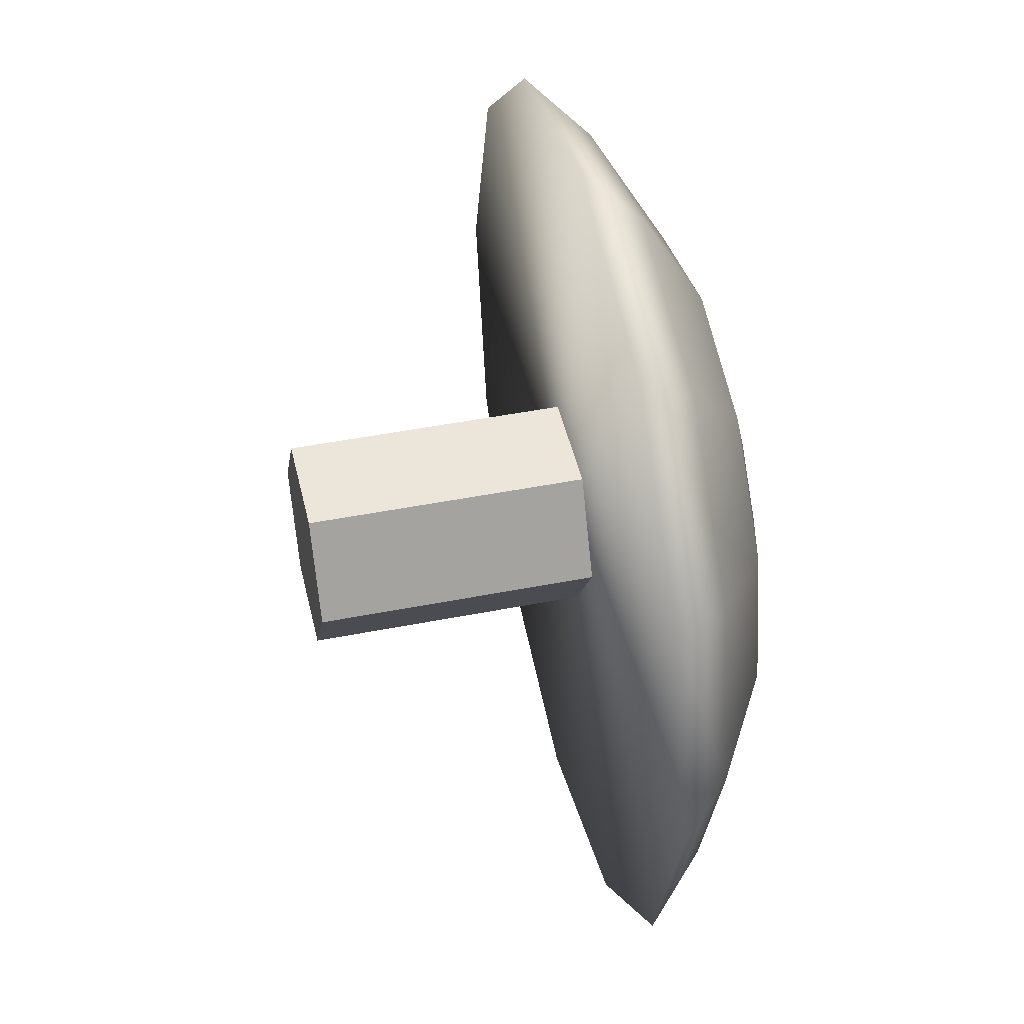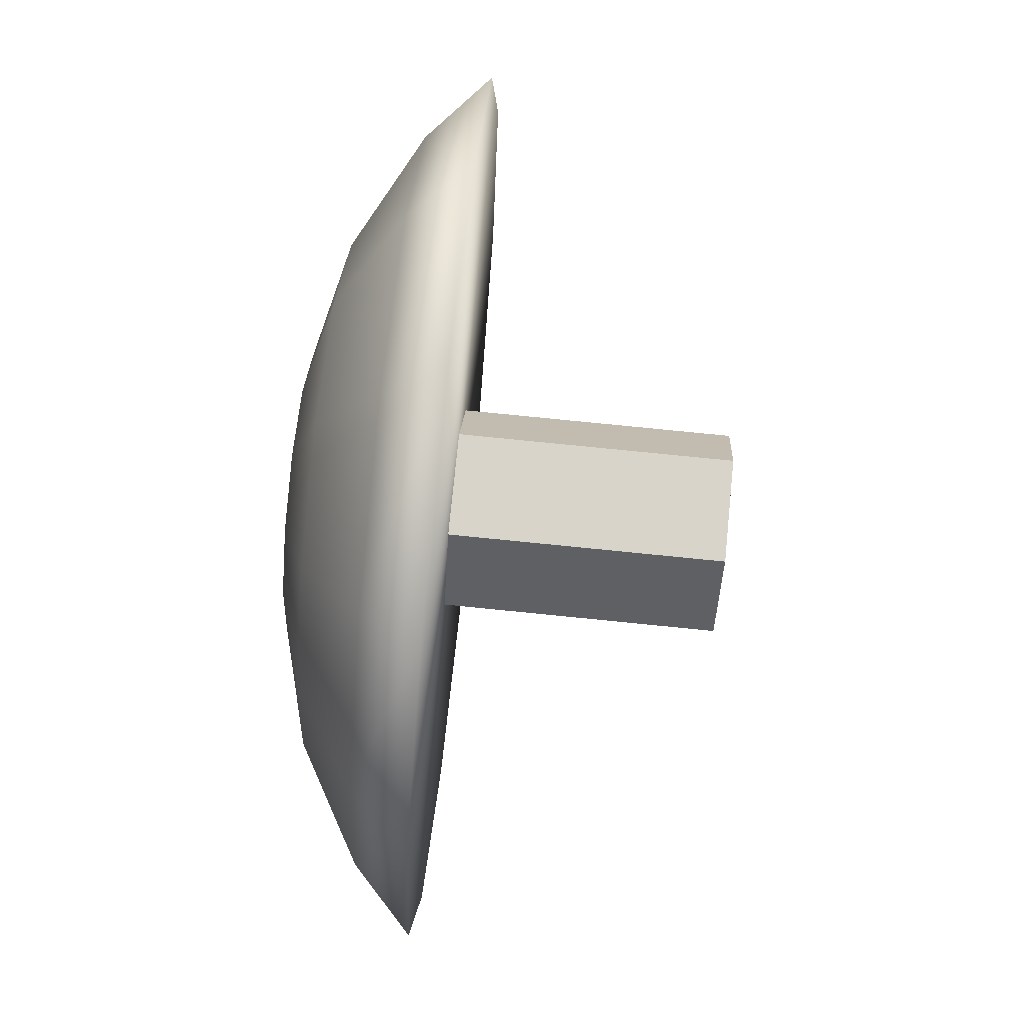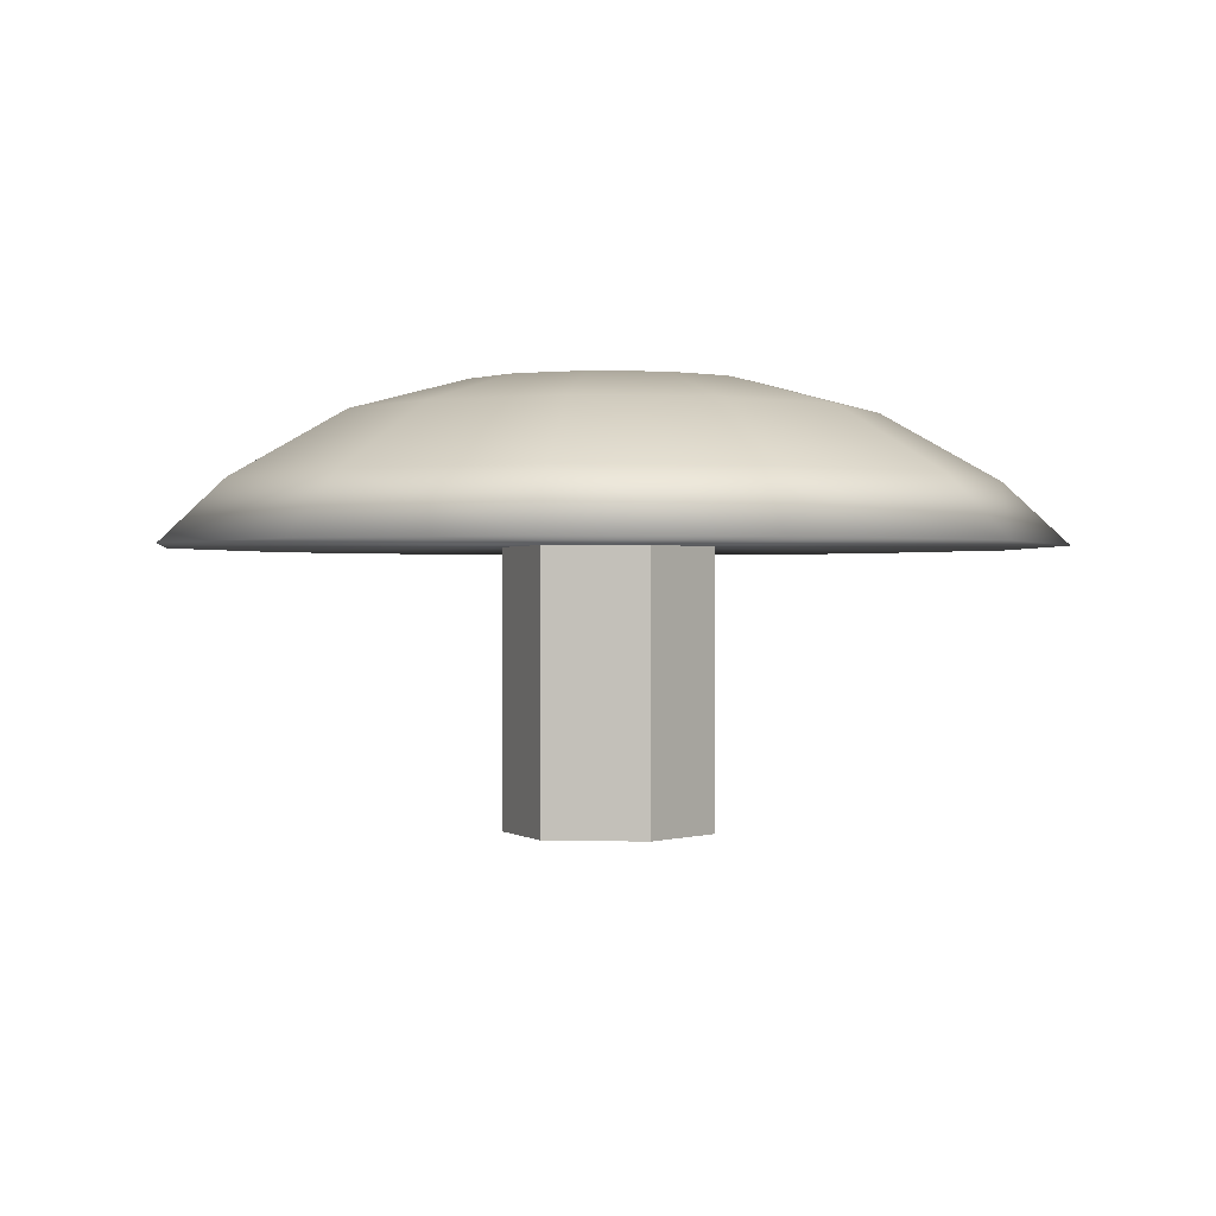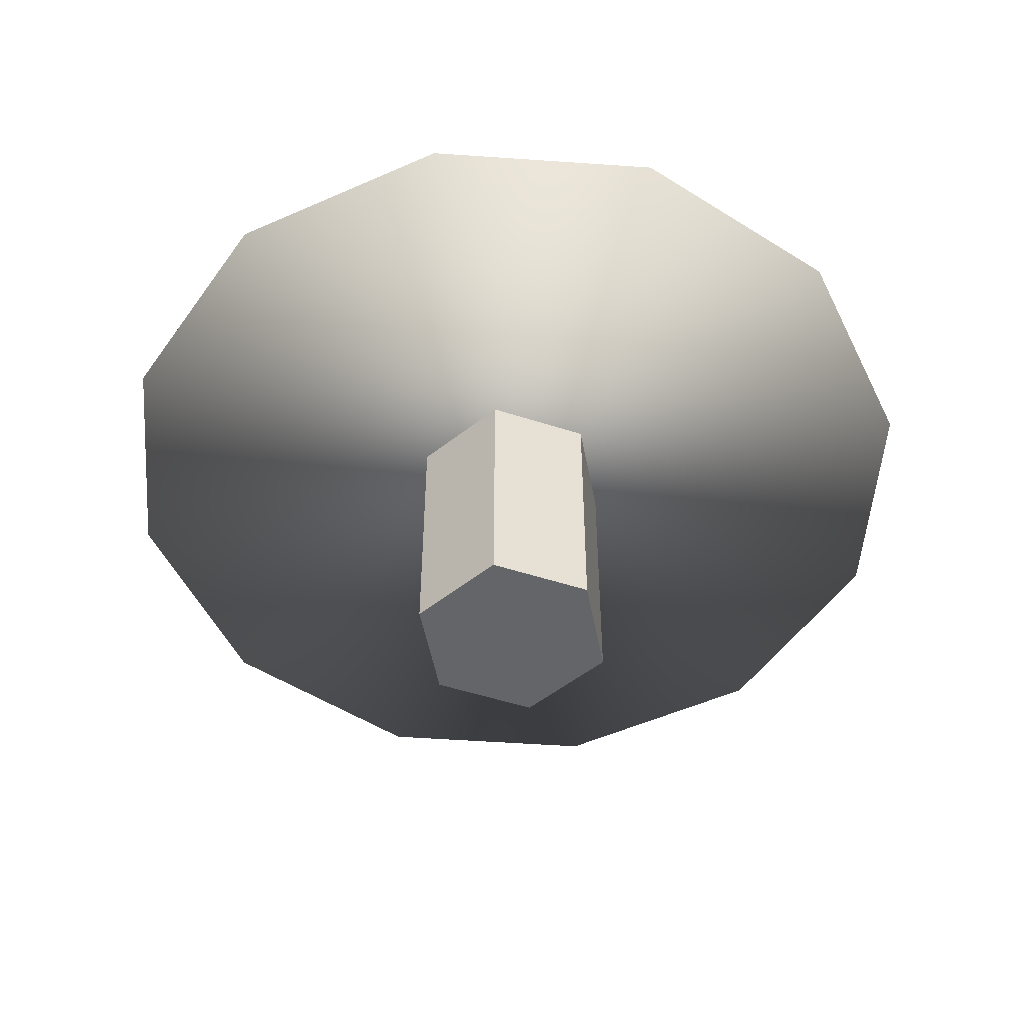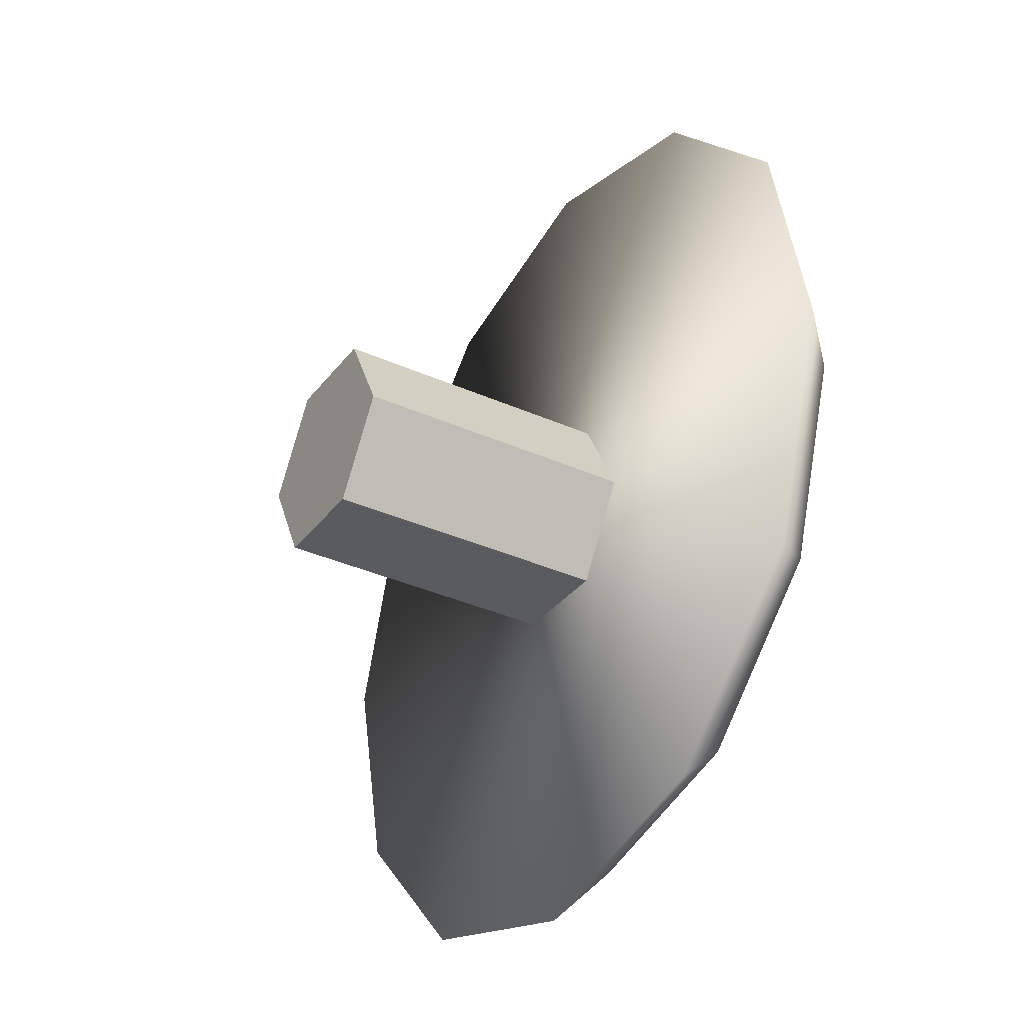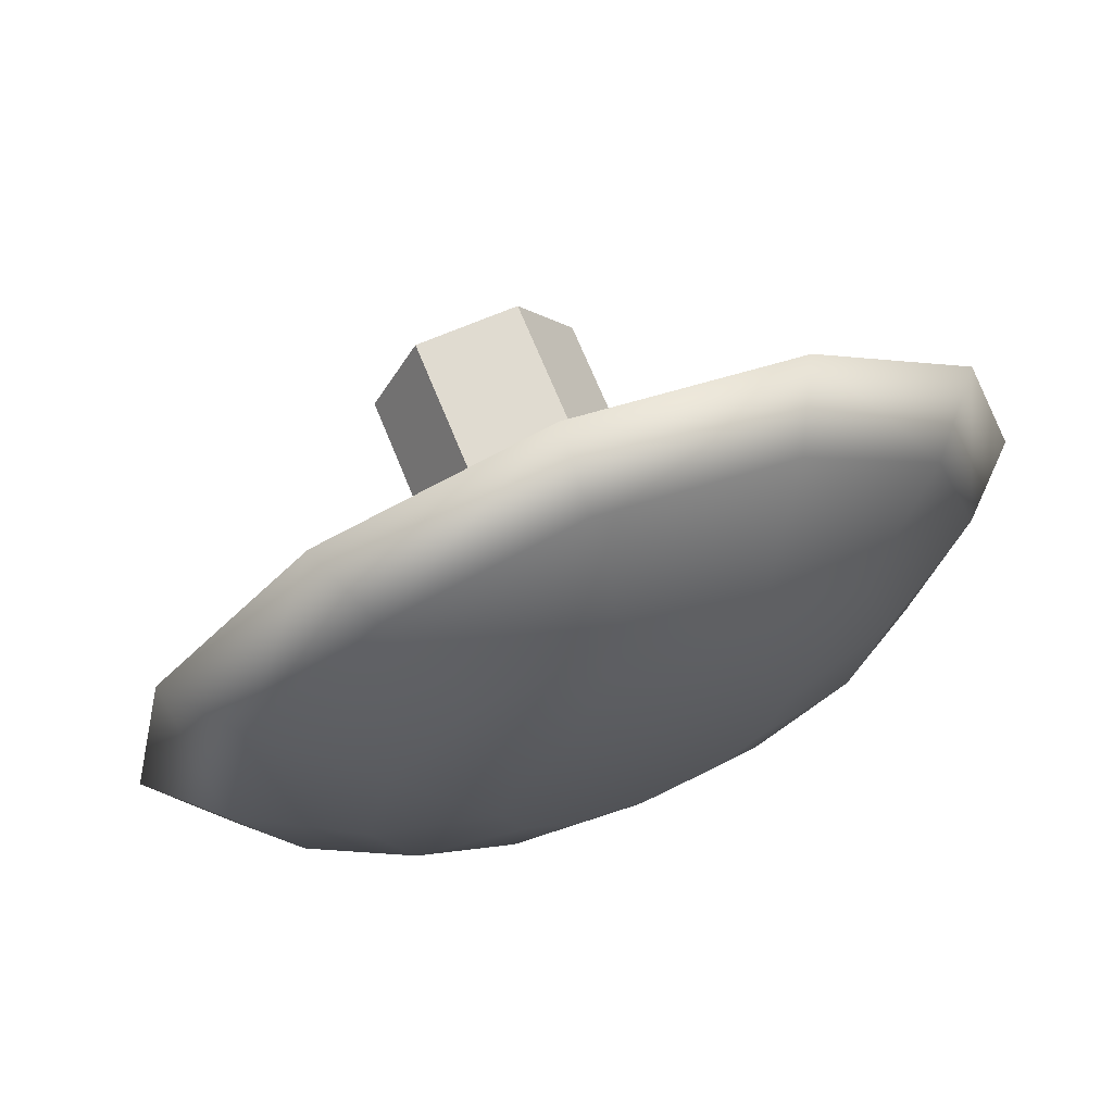
<metadata>
{"format":"obj","ext":"obj","renderer":"f3d","projection":"perspective","resolution":1024,"background":"white","views":[{"elev":44.8,"azim":77.0,"up":"+Z"},{"elev":78.6,"azim":-84.3,"up":"+Z"},{"elev":0.1,"azim":130.6,"up":"+Y"},{"elev":-51.5,"azim":43.5,"up":"+Y"},{"elev":-35.5,"azim":59.4,"up":"+Z"},{"elev":68.0,"azim":158.1,"up":"+Z"}]}
</metadata>
<code>
o Plane.005_Plane.010
v 42.68 37.08 -4.876
v 39.88 37.08 -5.479
v 37.15 37.08 -4.602
v 35.23 37.08 -2.478
v 34.62 37.08 0.3229
v 35.5 37.08 3.05
v 37.63 37.08 4.973
v 40.43 37.08 5.577
v 43.15 37.08 4.699
v 45.08 37.08 2.576
v 45.68 37.08 -0.2251
v 44.8 37.08 -2.952
v 39.92 37.84 -4.672
v 42.31 37.84 -4.156
v 37.59 37.84 -3.922
v 35.95 37.84 -2.109
v 35.43 37.84 0.2829
v 36.18 37.84 2.612
v 37.99 37.84 4.254
v 40.39 37.84 4.769
v 42.72 37.84 4.02
v 44.36 37.84 2.207
v 44.87 37.84 -0.185
v 44.12 37.84 -2.514
v 39.99 38.67 -3.229
v 40.06 39.06 -1.734
v 40.97 39.06 -1.539
v 41.65 38.67 -2.871
v 38.37 38.67 -2.709
v 39.18 39.06 -1.451
v 37.23 38.67 -1.449
v 38.56 39.06 -0.7658
v 36.87 38.67 0.2114
v 38.37 39.06 0.1373
v 37.39 38.67 1.829
v 38.65 39.06 1.017
v 38.65 38.67 2.969
v 39.34 39.06 1.637
v 40.32 38.67 3.327
v 40.24 39.06 1.832
v 41.93 38.67 2.807
v 41.12 39.06 1.549
v 43.07 38.67 1.547
v 41.74 39.06 0.8637
v 43.43 38.67 -0.1135
v 41.94 39.06 -0.03941
v 42.91 38.67 -1.731
v 41.65 39.06 -0.9189
v 40.75 33.61 -1.115
v 40.75 37.76 -1.115
v 41.46 33.61 -0.01578
v 41.46 37.76 -0.01578
v 40.86 33.61 1.148
v 40.86 37.76 1.148
v 39.56 33.61 1.212
v 39.56 37.76 1.212
v 38.85 33.61 0.1137
v 38.85 37.76 0.1137
v 39.44 33.61 -1.05
v 39.44 37.76 -1.05
f 3 6 4
f 22 45 43
f 4 17 16
f 12 23 11
f 2 14 1
f 8 21 20
f 6 17 5
f 1 24 12
f 2 15 13
f 9 22 21
f 7 18 6
f 3 16 15
f 10 23 22
f 8 19 7
f 13 29 25
f 20 37 19
f 16 33 31
f 24 45 23
f 20 41 39
f 18 33 17
f 48 27 42
f 21 43 41
f 19 35 18
f 15 31 29
f 14 47 24
f 27 25 26
f 30 25 29
f 32 29 31
f 34 31 33
f 34 35 36
f 36 37 38
f 38 39 40
f 42 39 41
f 44 41 43
f 46 43 45
f 46 47 48
f 48 28 27
f 13 28 14
f 3 2 7
f 2 1 8
f 7 2 8
f 1 12 9
f 12 11 10
f 9 12 10
f 9 8 1
f 7 6 3
f 6 5 4
f 22 23 45
f 4 5 17
f 12 24 23
f 2 13 14
f 8 9 21
f 6 18 17
f 1 14 24
f 2 3 15
f 9 10 22
f 7 19 18
f 3 4 16
f 10 11 23
f 8 20 19
f 13 15 29
f 20 39 37
f 16 17 33
f 24 47 45
f 20 21 41
f 18 35 33
f 27 26 40
f 26 30 38
f 30 32 36
f 32 34 36
f 36 38 30
f 38 40 26
f 40 42 27
f 42 44 48
f 44 46 48
f 21 22 43
f 19 37 35
f 15 16 31
f 14 28 47
f 27 28 25
f 30 26 25
f 32 30 29
f 34 32 31
f 34 33 35
f 36 35 37
f 38 37 39
f 42 40 39
f 44 42 41
f 46 44 43
f 46 45 47
f 48 47 28
f 13 25 28
f 50 51 49
f 52 53 51
f 54 55 53
f 56 57 55
f 56 54 50
f 58 59 57
f 60 49 59
f 55 57 59
f 50 52 51
f 52 54 53
f 54 56 55
f 56 58 57
f 54 52 50
f 50 60 56
f 60 58 56
f 58 60 59
f 60 50 49
f 59 49 55
f 49 51 53
f 55 49 53

</code>
